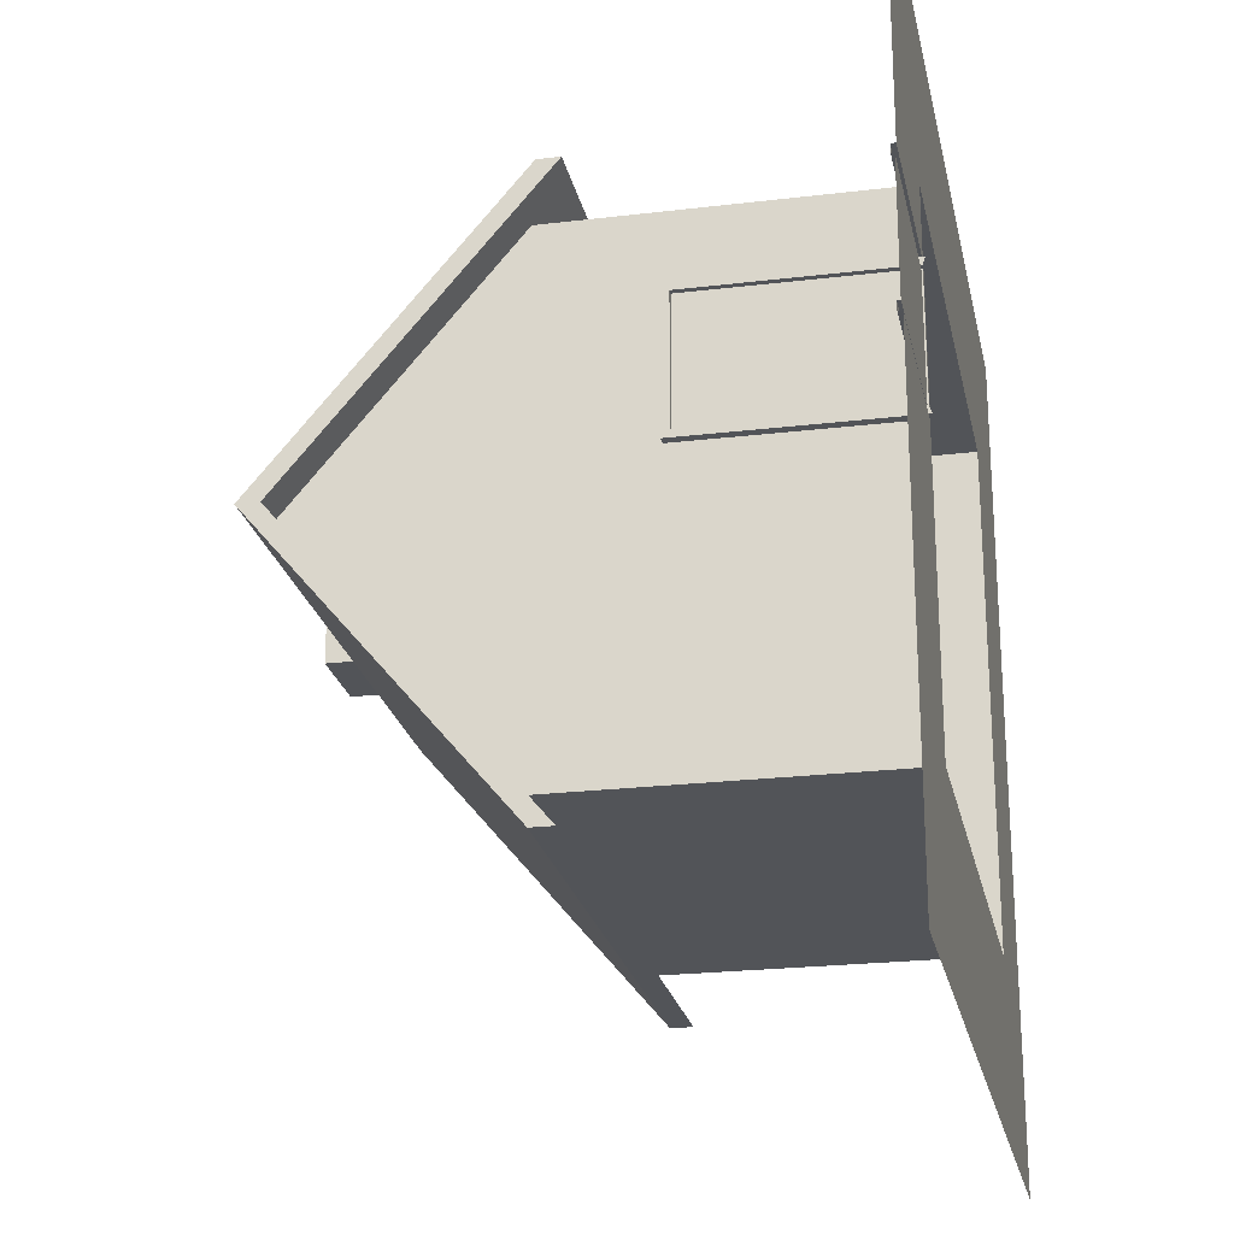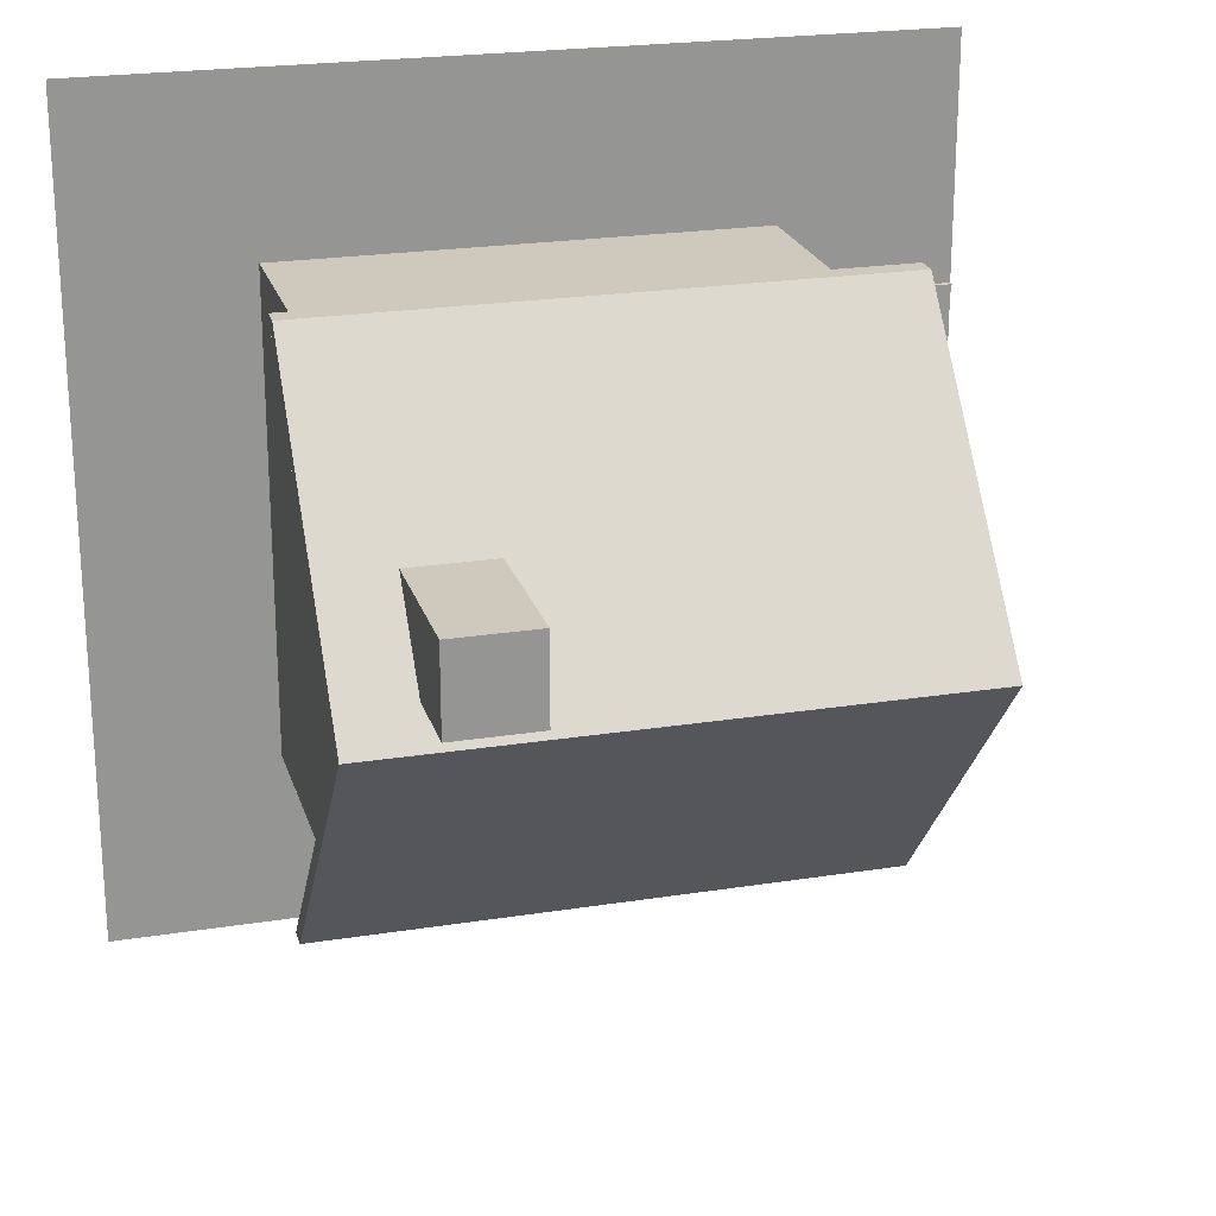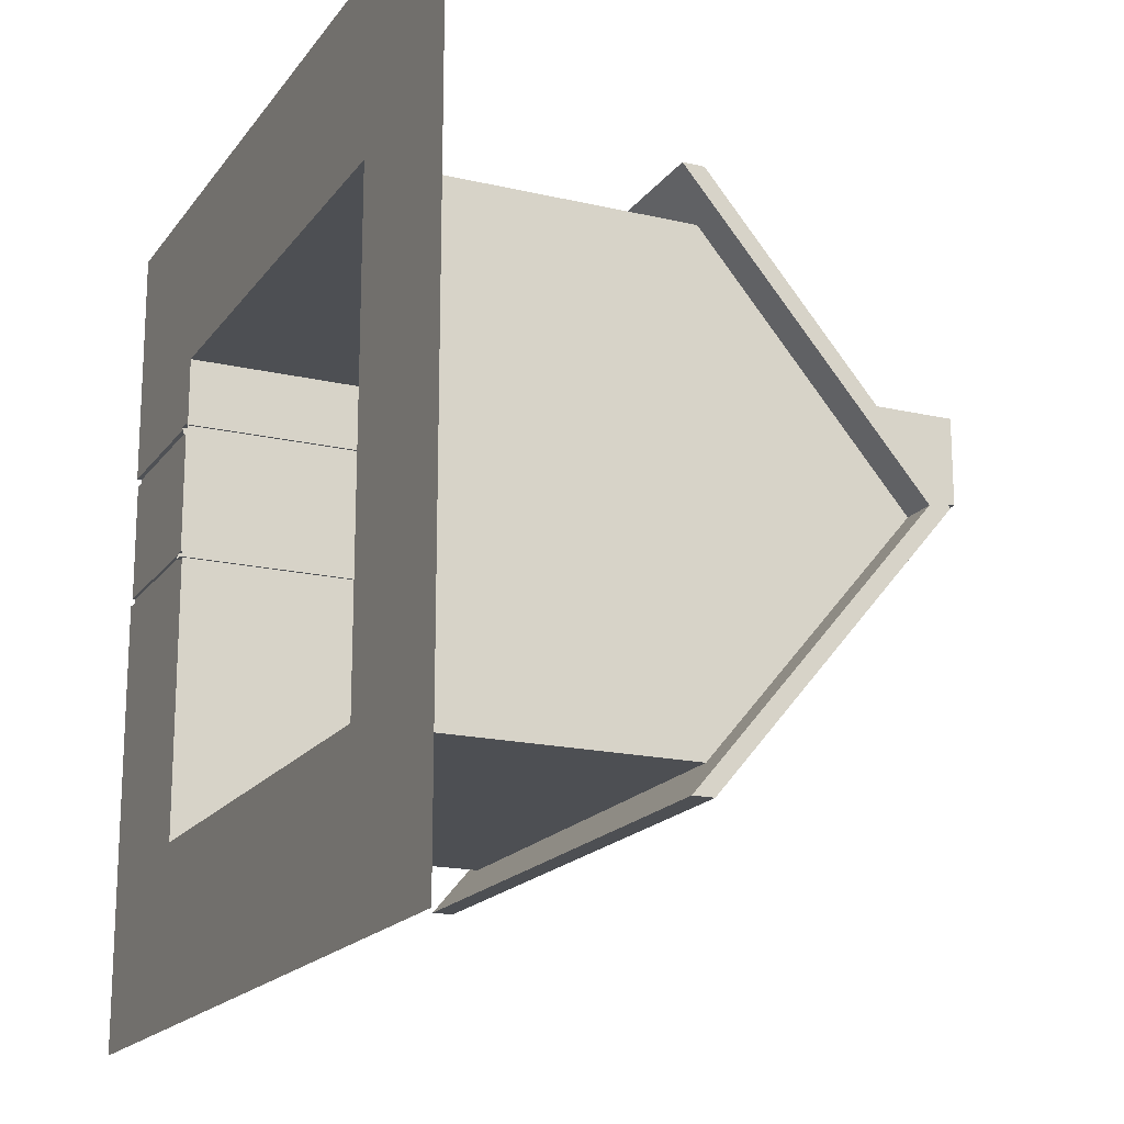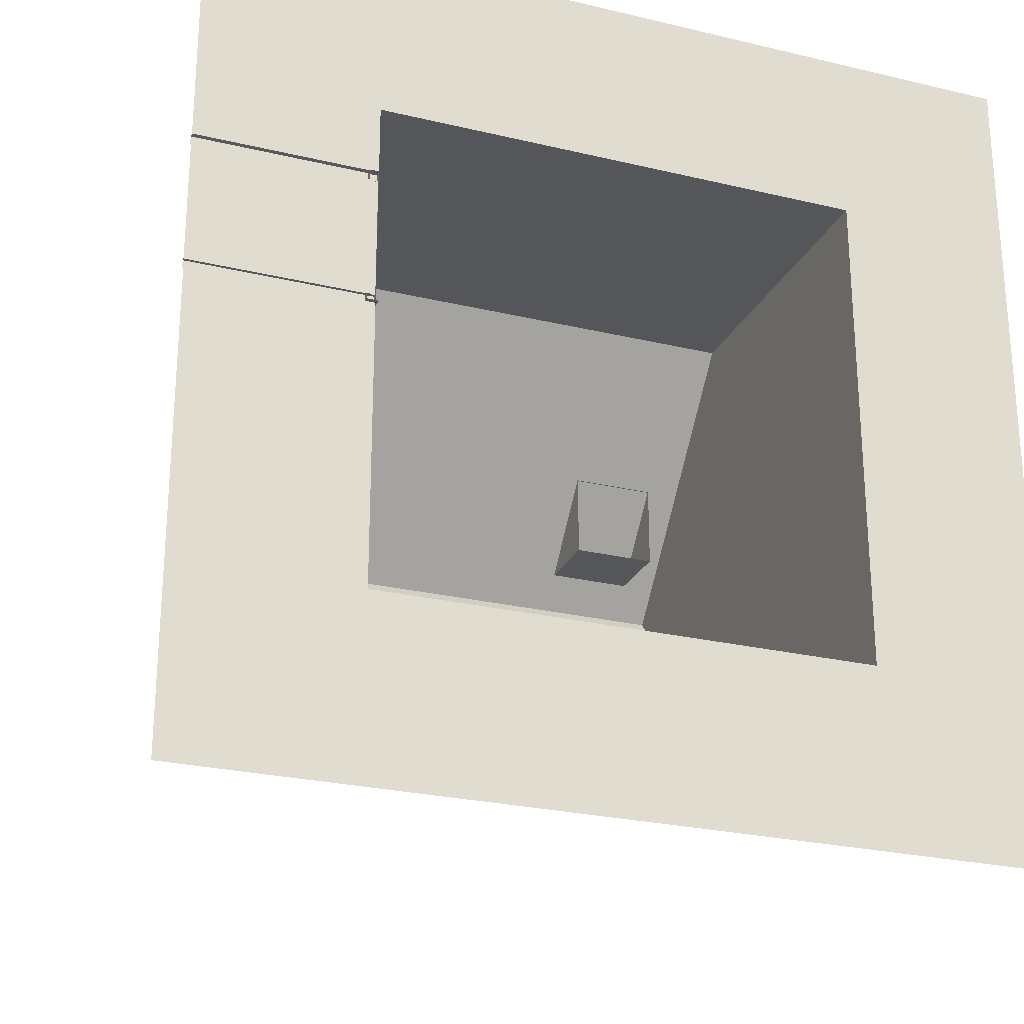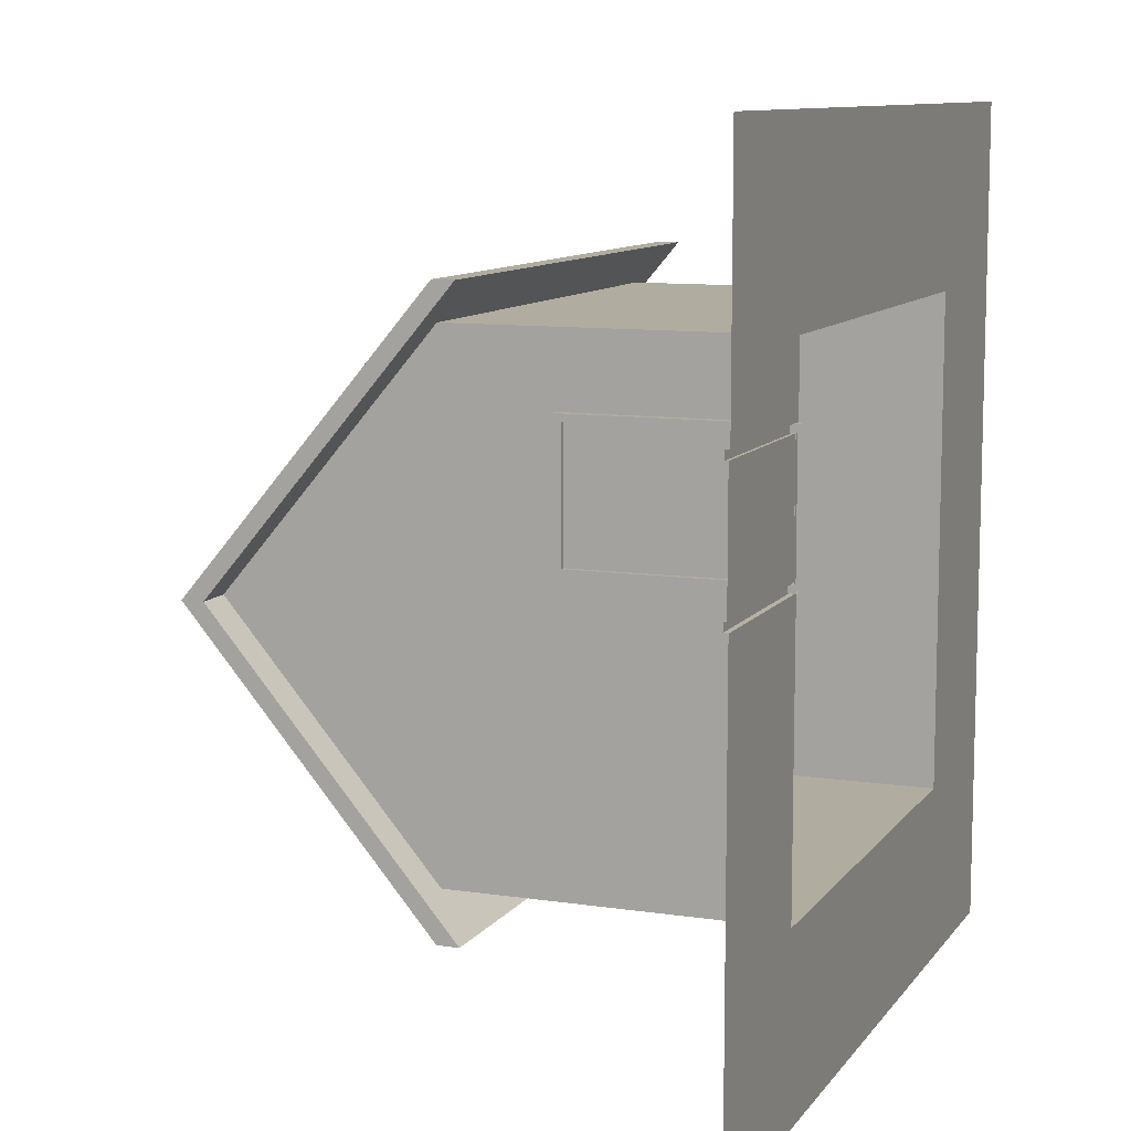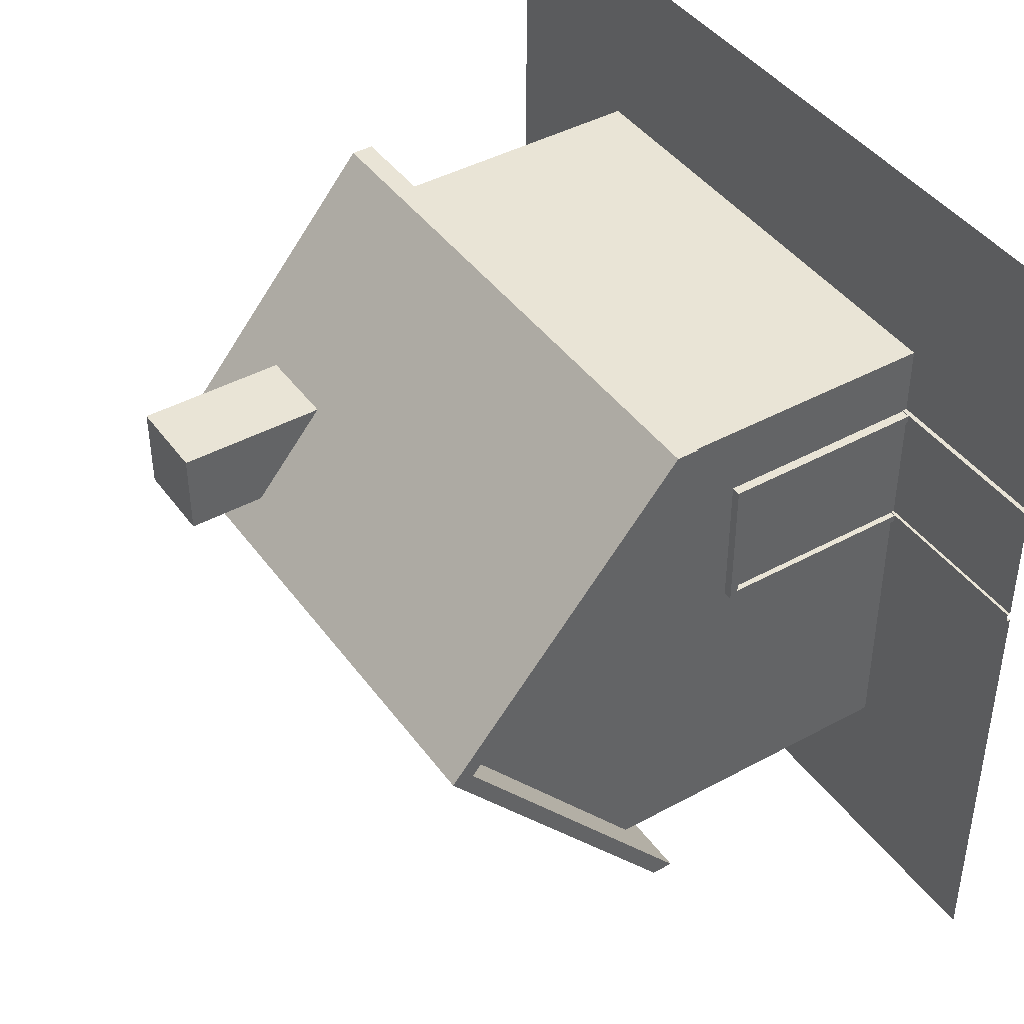
<metadata>
{"format":"obj","ext":"obj","renderer":"f3d","projection":"perspective","resolution":1024,"background":"white","views":[{"elev":-23.0,"azim":-78.4,"up":"+Z"},{"elev":22.5,"azim":164.7,"up":"+Z"},{"elev":-17.9,"azim":65.5,"up":"+Z"},{"elev":-25.4,"azim":-21.0,"up":"+Z"},{"elev":10.0,"azim":-68.8,"up":"+Z"},{"elev":42.5,"azim":-123.1,"up":"+Z"}]}
</metadata>
<code>
o House_Plane
v -10 0 10
v 10 0 10
v -10 0 -10
v 10 0 -10
v -5.798 0 -5.798
v -5.798 0 5.798
v 5.798 0 5.798
v 5.798 0 -5.798
v -5.798 7.459 -5.798
v -5.798 7.459 5.798
v 5.798 7.459 5.798
v 5.798 7.459 -5.798
v -6.666 6.686 -6.715
v -6.666 6.686 6.715
v 6.666 6.686 6.715
v 6.666 6.686 -6.715
v -6.666 7.194 -6.715
v -6.666 7.194 6.715
v 6.666 7.194 6.715
v 6.666 7.194 -6.715
v -6.666 12.34 0
v 6.666 12.34 0
v -6.666 12.85 0
v 6.666 12.85 0
v -5.798 12.4 0
v 5.798 12.4 0
v -6.012 -0.07187 4.132
v -6.012 4.934 4.132
v -6.012 -0.07187 0.8867
v -6.012 4.934 0.8867
v -5.744 -0.07187 4.132
v -5.744 4.934 4.132
v -5.744 -0.07187 0.8867
v -5.744 4.934 0.8867
v -6.012 -0.01146 1.057
v -6.012 -0.01146 3.961
v -6.012 4.743 3.961
v -6.012 4.743 1.057
v -5.876 -0.01146 1.057
v -5.876 -0.01146 3.961
v -5.876 4.743 3.961
v -5.876 4.743 1.057
v -10 0 4.155
v -5.798 0 4.155
v -10 0 0.8624
v -5.798 0 0.8624
v -10 0.105 0.8709
v -10 0.105 4.147
v -5.798 0.105 0.8709
v -5.798 0.105 4.147
v -10 0.105 1.068
v -10 0.105 3.948
v -5.798 0.105 1.068
v -5.798 0.105 3.948
v -10 0.03138 1.068
v -10 0.03138 3.948
v -5.798 0.03138 1.068
v -5.798 0.03138 3.948
v 3.003 9.988 2.759
v 3.003 14.03 2.759
v 3.003 9.988 0.7594
v 3.003 14.03 0.7594
v 5.003 9.988 2.759
v 5.003 14.03 2.759
v 5.003 9.988 0.7594
v 5.003 14.03 0.7594
f 4 3 5 8
f 1 2 7 6
f 2 4 8 7
f 43 1 6 44
f 35 36 40 39
f 3 45 46 5
f 8 5 9 12
f 6 7 11 10
f 7 8 12 26 11
f 5 46 44 6 10 25 9
f 43 44 50 48
f 49 47 51 53
f 46 45 47 49
f 44 46 49 50
f 54 53 57 58
f 50 49 53 54
f 48 50 54 52
f 55 56 58 57
f 52 54 58 56
f 53 51 55 57
f 30 29 35 38
f 29 30 34 33
f 27 28 37 36
f 31 32 28 27
f 34 30 28 32
f 28 30 38 37
f 40 41 42 39
f 38 35 39 42
f 36 37 41 40
f 37 38 42 41
f 21 13 16 22
f 23 24 20 17
f 16 13 17 20
f 14 15 19 18
f 22 16 20 24
f 21 14 18 23
f 13 21 23 17
f 15 22 24 19
f 18 19 24 23
f 14 21 22 15
f 59 60 62 61
f 61 62 66 65
f 65 66 64 63
f 63 64 60 59
f 66 62 60 64

</code>
